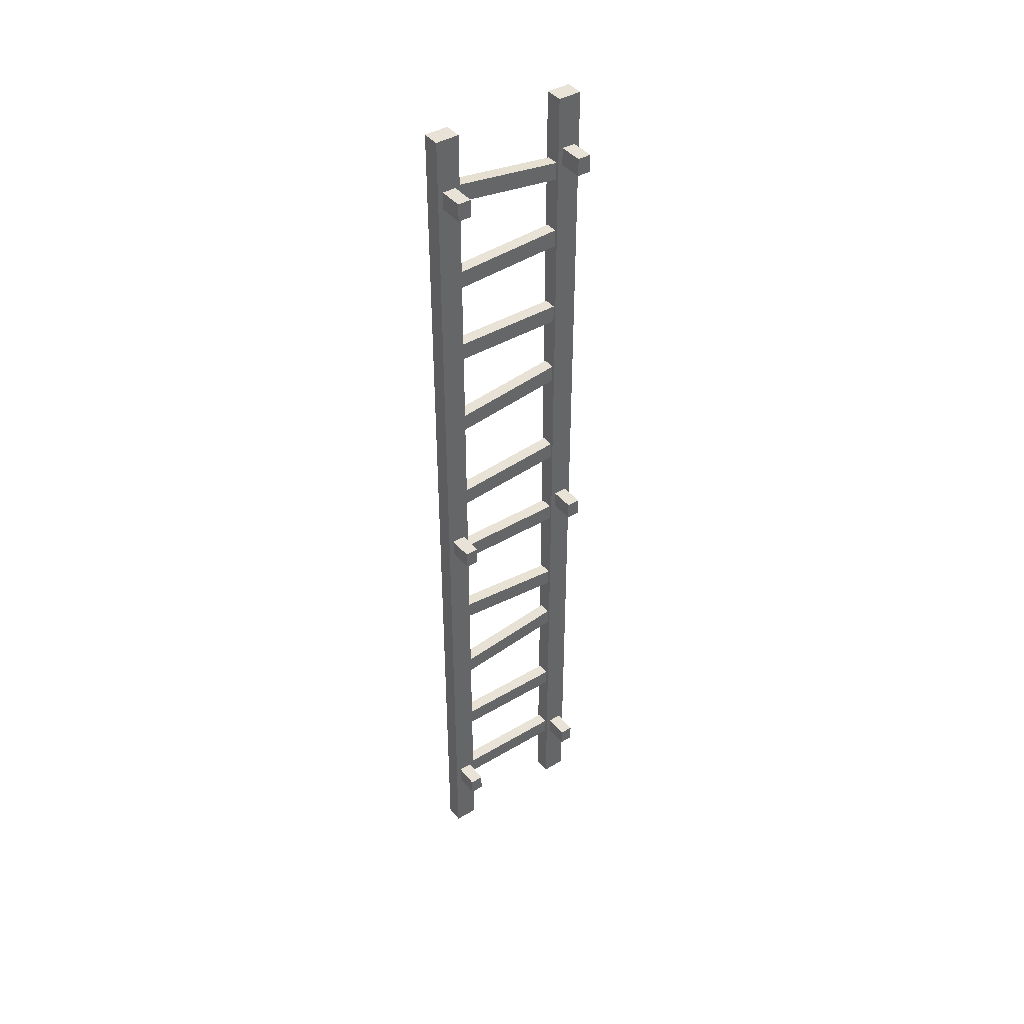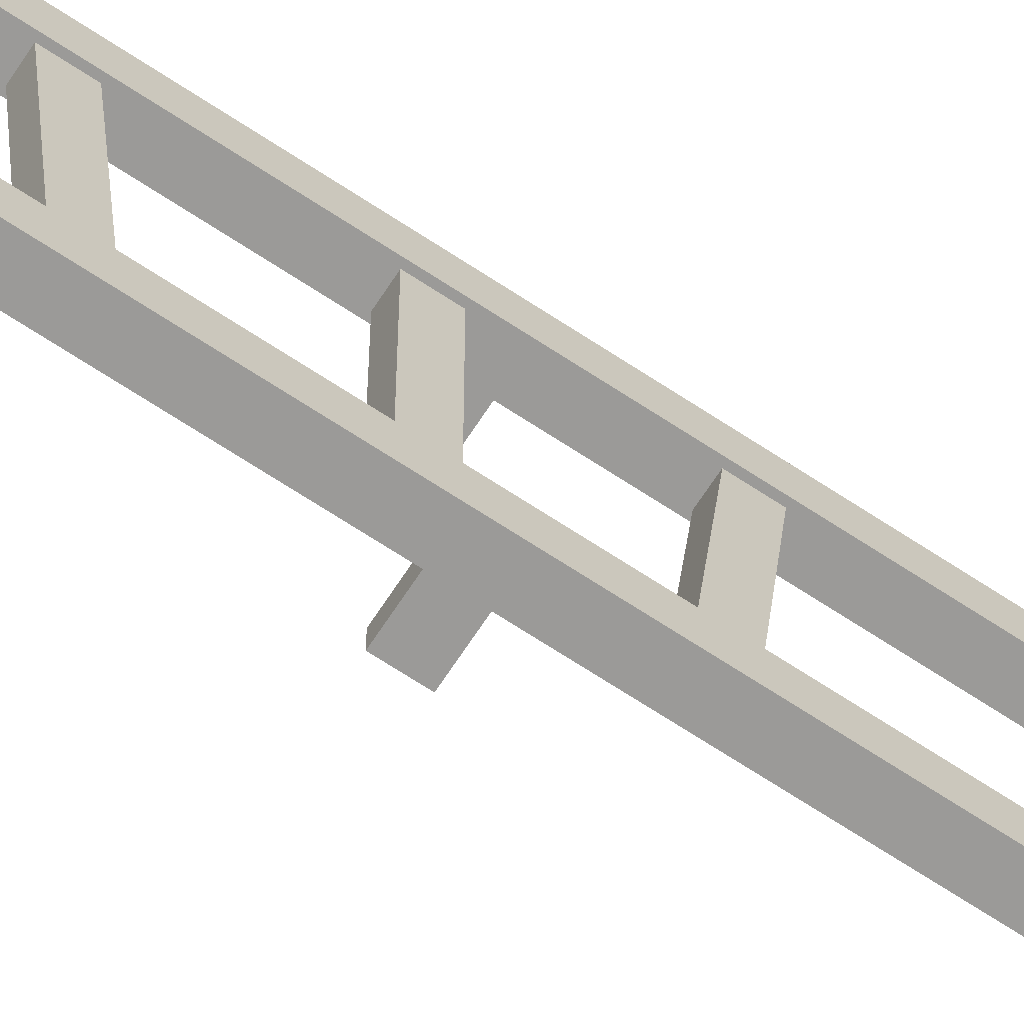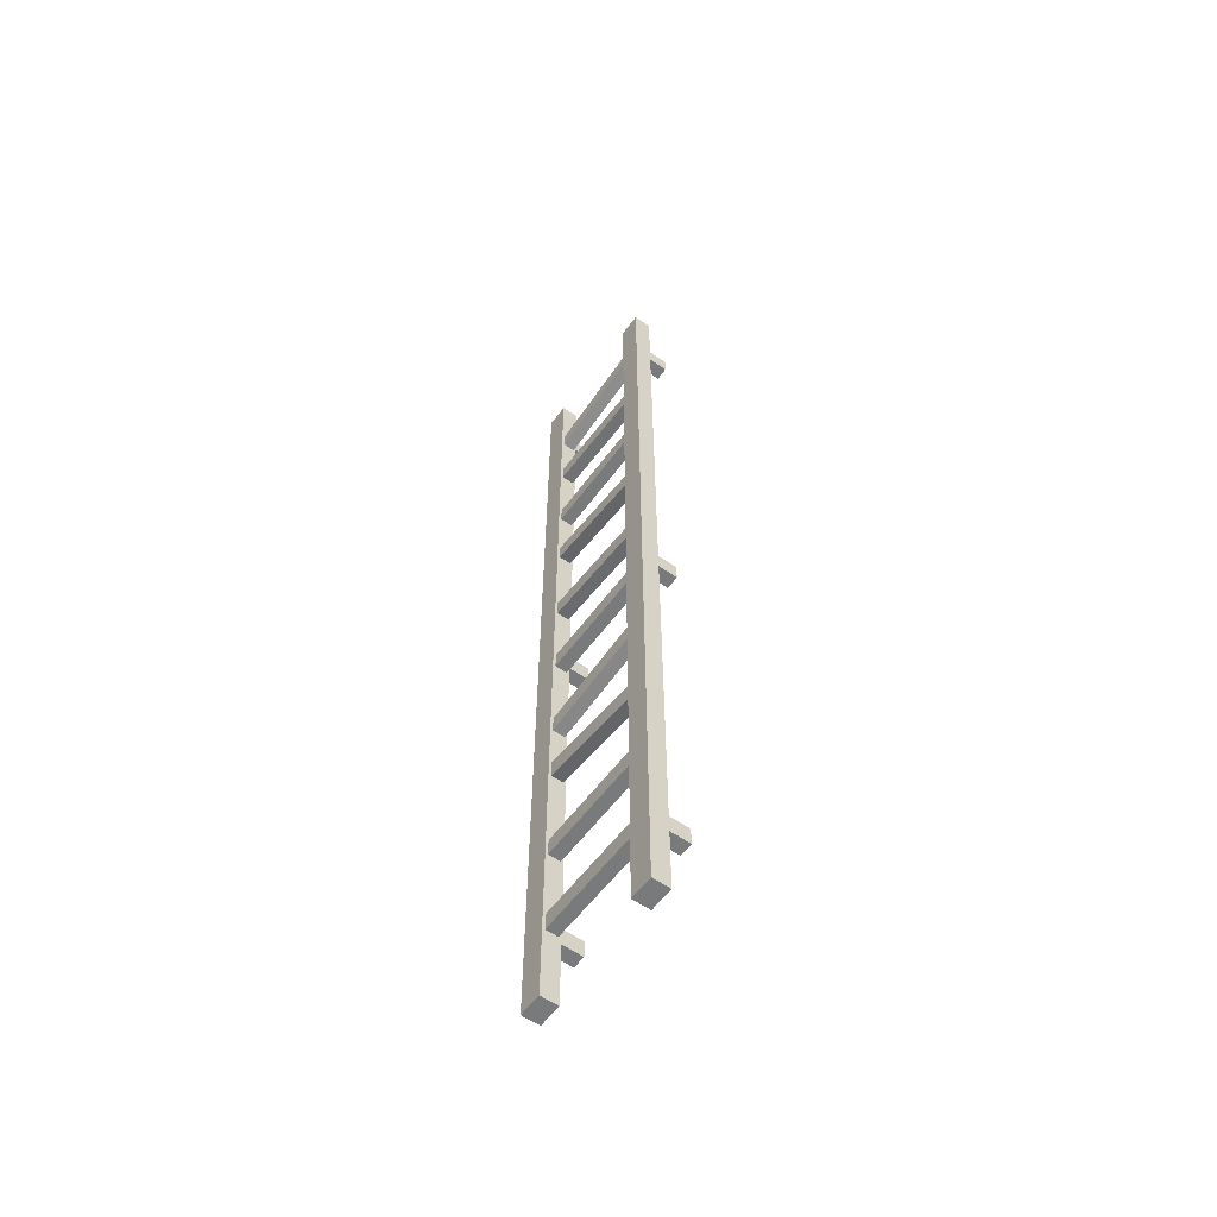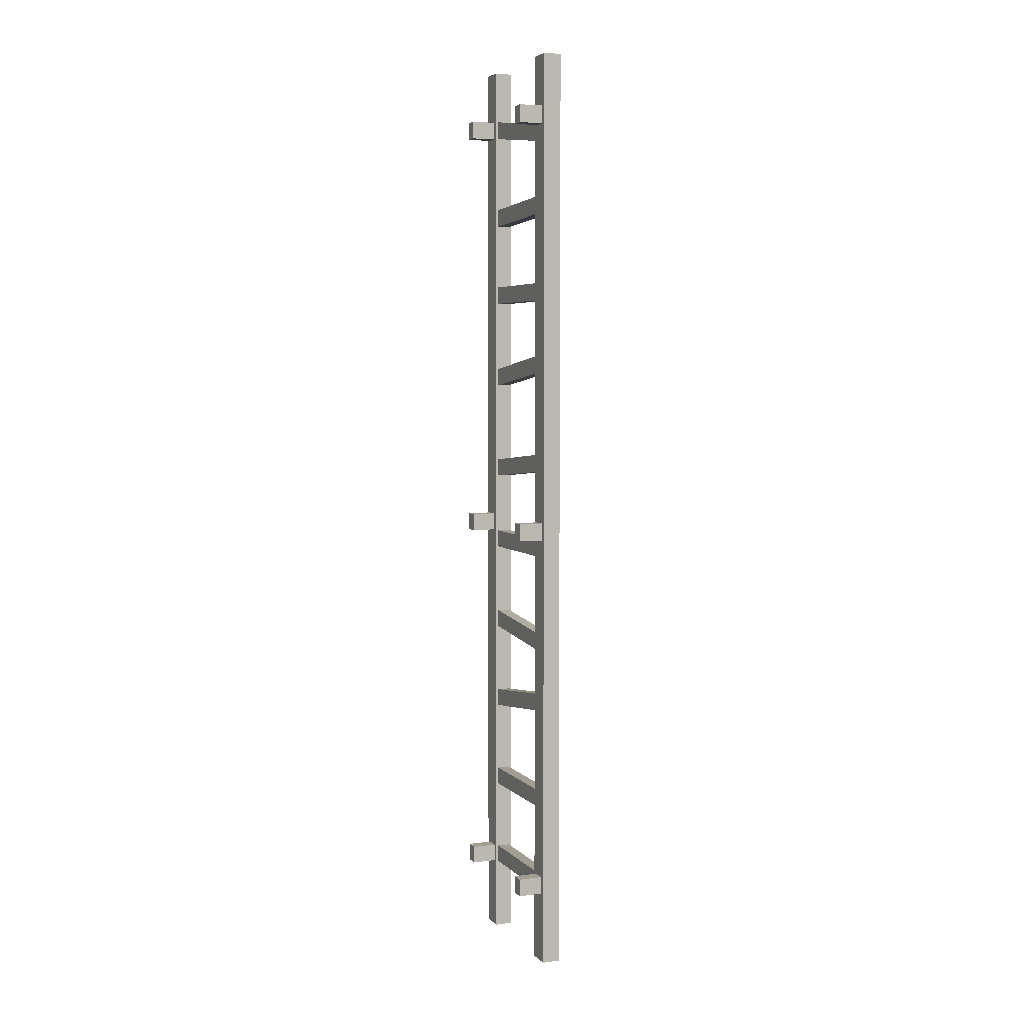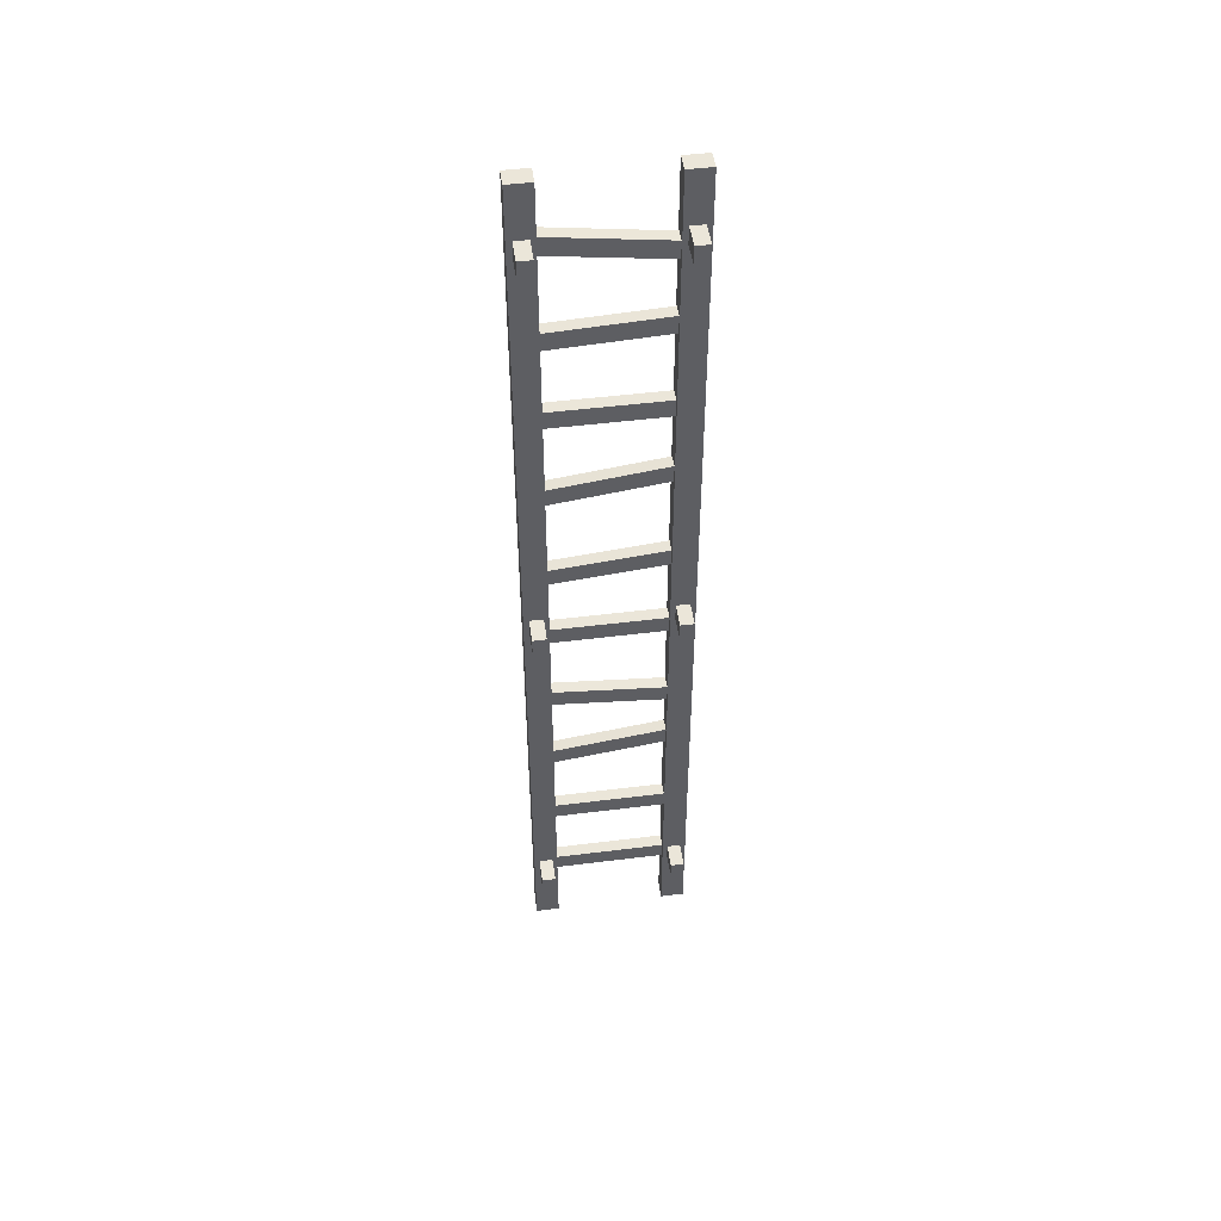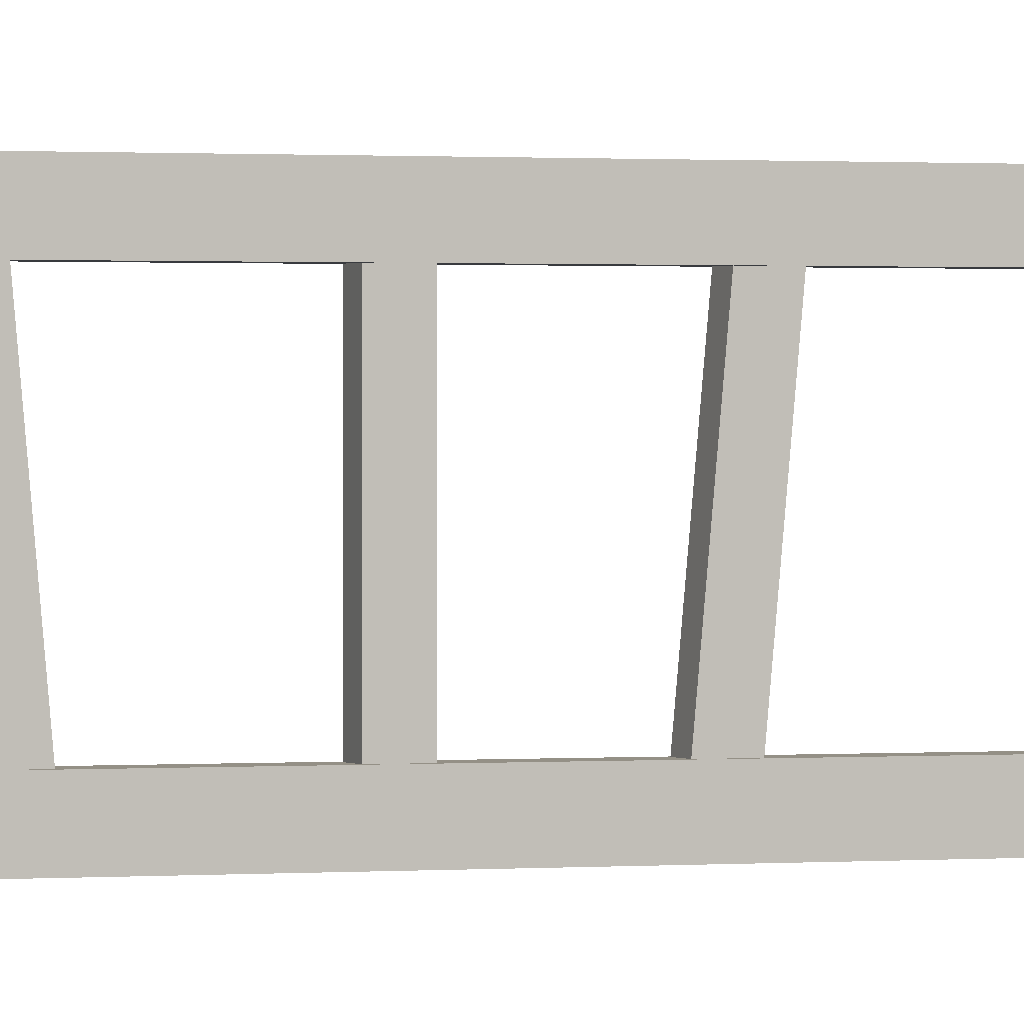
<metadata>
{"format":"obj","ext":"obj","renderer":"f3d","projection":"perspective","resolution":1024,"background":"white","views":[{"elev":41.9,"azim":-125.6,"up":"+Y"},{"elev":-69.4,"azim":56.7,"up":"+Z"},{"elev":-58.0,"azim":144.0,"up":"+Y"},{"elev":4.8,"azim":-22.1,"up":"+Y"},{"elev":48.0,"azim":-98.0,"up":"+Y"},{"elev":0.6,"azim":68.9,"up":"+Z"}]}
</metadata>
<code>
o Ladder_A
v 0.1151 0 0.4006
v 0.1151 6.815 0.4006
v 0.1151 0 0.5712
v 0.1151 6.815 0.5711
v -0.01345 0 0.4006
v -0.01345 6.815 0.4006
v -0.01345 0 0.5712
v -0.01345 6.815 0.5711
v 0.1151 0 -0.5711
v 0.1151 6.815 -0.5711
v 0.1151 0 -0.4006
v 0.1151 6.815 -0.4006
v -0.01345 0 -0.5711
v -0.01345 6.815 -0.5711
v -0.01345 0 -0.4006
v -0.01345 6.815 -0.4006
v -0.1898 3.362 -0.5326
v -0.01345 3.362 -0.5326
v -0.1898 3.234 -0.5326
v -0.01345 3.234 -0.5326
v -0.1898 3.362 -0.4354
v -0.01345 3.362 -0.4354
v -0.1898 3.234 -0.4354
v -0.01345 3.234 -0.4354
v -0.1898 3.362 0.4354
v -0.01345 3.362 0.4354
v -0.1898 3.234 0.4354
v -0.01345 3.234 0.4354
v -0.1898 3.362 0.5326
v -0.01345 3.362 0.5326
v -0.1898 3.234 0.5326
v -0.01345 3.234 0.5326
v -0.1898 6.441 -0.5326
v -0.01345 6.441 -0.5326
v -0.1898 6.312 -0.5326
v -0.01345 6.312 -0.5326
v -0.1898 6.441 -0.4354
v -0.01345 6.441 -0.4354
v -0.1898 6.312 -0.4354
v -0.01345 6.312 -0.4354
v -0.1898 6.441 0.4354
v -0.01345 6.441 0.4354
v -0.1898 6.312 0.4354
v -0.01345 6.312 0.4354
v -0.1898 6.441 0.5326
v -0.01345 6.441 0.5326
v -0.1898 6.312 0.5326
v -0.01345 6.312 0.5326
v -0.1898 0.6567 -0.5326
v -0.01345 0.6567 -0.5326
v -0.1898 0.5282 -0.5326
v -0.01345 0.5282 -0.5326
v -0.1898 0.6567 -0.4354
v -0.01345 0.6567 -0.4354
v -0.1898 0.5282 -0.4354
v -0.01345 0.5282 -0.4354
v -0.1898 0.6567 0.4354
v -0.01345 0.6567 0.4354
v -0.1898 0.5282 0.4354
v -0.01345 0.5282 0.4354
v -0.1898 0.6567 0.5326
v -0.01345 0.6567 0.5326
v -0.1898 0.5282 0.5326
v -0.01345 0.5282 0.5326
v 0.09553 6.202 0.4006
v 0.09553 6.312 -0.4006
v 0.09553 6.331 0.4006
v 0.09553 6.441 -0.4006
v 0.006097 6.202 0.4006
v 0.006096 6.312 -0.4006
v 0.006097 6.331 0.4006
v 0.006096 6.441 -0.4006
v 0.09553 5.67 0.4006
v 0.09553 5.63 -0.4006
v 0.09553 5.798 0.4006
v 0.09553 5.759 -0.4006
v 0.006097 5.67 0.4006
v 0.006096 5.63 -0.4006
v 0.006097 5.798 0.4006
v 0.006096 5.759 -0.4006
v 0.09553 5.027 0.4006
v 0.09553 5.027 -0.4006
v 0.09553 5.155 0.4006
v 0.09553 5.155 -0.4006
v 0.006097 5.027 0.4006
v 0.006096 5.027 -0.4006
v 0.006097 5.155 0.4006
v 0.006096 5.155 -0.4006
v 0.09553 4.486 0.4006
v 0.09553 4.384 -0.4006
v 0.09553 4.615 0.4006
v 0.09553 4.513 -0.4006
v 0.006097 4.486 0.4006
v 0.006096 4.384 -0.4006
v 0.006097 4.615 0.4006
v 0.006096 4.513 -0.4006
v 0.09553 3.742 0.4006
v 0.09553 3.668 -0.4006
v 0.09553 3.87 0.4006
v 0.09553 3.797 -0.4006
v 0.006097 3.742 0.4006
v 0.006096 3.668 -0.4006
v 0.006097 3.87 0.4006
v 0.006096 3.797 -0.4006
v 0.09553 3.099 0.4006
v 0.09553 3.099 -0.4006
v 0.09553 3.227 0.4006
v 0.09553 3.227 -0.4006
v 0.006097 3.099 0.4006
v 0.006096 3.099 -0.4006
v 0.006097 3.227 0.4006
v 0.006096 3.227 -0.4006
v 0.09553 2.383 0.4006
v 0.09553 2.456 -0.4006
v 0.09553 2.511 0.4006
v 0.09553 2.585 -0.4006
v 0.006097 2.383 0.4006
v 0.006096 2.456 -0.4006
v 0.006097 2.511 0.4006
v 0.006096 2.585 -0.4006
v 0.09553 1.917 0.4006
v 0.09553 1.814 -0.4006
v 0.09553 2.046 0.4006
v 0.09553 1.942 -0.4006
v 0.006097 1.917 0.4006
v 0.006096 1.814 -0.4006
v 0.006097 2.046 0.4006
v 0.006096 1.942 -0.4006
v 0.09553 1.171 0.4006
v 0.09553 1.171 -0.4006
v 0.09553 1.299 0.4006
v 0.09553 1.299 -0.4006
v 0.006097 1.171 0.4006
v 0.006096 1.171 -0.4006
v 0.006097 1.299 0.4006
v 0.006096 1.299 -0.4006
v 0.09553 0.5282 0.4006
v 0.09553 0.5282 -0.4006
v 0.09553 0.6567 0.4006
v 0.09553 0.6567 -0.4006
v 0.006097 0.5282 0.4006
v 0.006096 0.5282 -0.4006
v 0.006097 0.6567 0.4006
v 0.006096 0.6567 -0.4006
f 1 2 4 3
f 3 4 8 7
f 7 8 6 5
f 5 6 2 1
f 3 7 5 1
f 8 4 2 6
f 9 10 12 11
f 11 12 16 15
f 15 16 14 13
f 13 14 10 9
f 11 15 13 9
f 16 12 10 14
f 17 18 20 19
f 19 20 24 23
f 23 24 22 21
f 21 22 18 17
f 19 23 21 17
f 24 20 18 22
f 25 26 28 27
f 27 28 32 31
f 31 32 30 29
f 29 30 26 25
f 27 31 29 25
f 32 28 26 30
f 33 34 36 35
f 35 36 40 39
f 39 40 38 37
f 37 38 34 33
f 35 39 37 33
f 40 36 34 38
f 41 42 44 43
f 43 44 48 47
f 47 48 46 45
f 45 46 42 41
f 43 47 45 41
f 48 44 42 46
f 49 50 52 51
f 51 52 56 55
f 55 56 54 53
f 53 54 50 49
f 51 55 53 49
f 56 52 50 54
f 57 58 60 59
f 59 60 64 63
f 63 64 62 61
f 61 62 58 57
f 59 63 61 57
f 64 60 58 62
f 65 66 68 67
f 67 68 72 71
f 71 72 70 69
f 69 70 66 65
f 67 71 69 65
f 72 68 66 70
f 73 74 76 75
f 75 76 80 79
f 79 80 78 77
f 77 78 74 73
f 75 79 77 73
f 80 76 74 78
f 81 82 84 83
f 83 84 88 87
f 87 88 86 85
f 85 86 82 81
f 83 87 85 81
f 88 84 82 86
f 89 90 92 91
f 91 92 96 95
f 95 96 94 93
f 93 94 90 89
f 91 95 93 89
f 96 92 90 94
f 97 98 100 99
f 99 100 104 103
f 103 104 102 101
f 101 102 98 97
f 99 103 101 97
f 104 100 98 102
f 105 106 108 107
f 107 108 112 111
f 111 112 110 109
f 109 110 106 105
f 107 111 109 105
f 112 108 106 110
f 113 114 116 115
f 115 116 120 119
f 119 120 118 117
f 117 118 114 113
f 115 119 117 113
f 120 116 114 118
f 121 122 124 123
f 123 124 128 127
f 127 128 126 125
f 125 126 122 121
f 123 127 125 121
f 128 124 122 126
f 129 130 132 131
f 131 132 136 135
f 135 136 134 133
f 133 134 130 129
f 131 135 133 129
f 136 132 130 134
f 137 138 140 139
f 139 140 144 143
f 143 144 142 141
f 141 142 138 137
f 139 143 141 137
f 144 140 138 142

</code>
